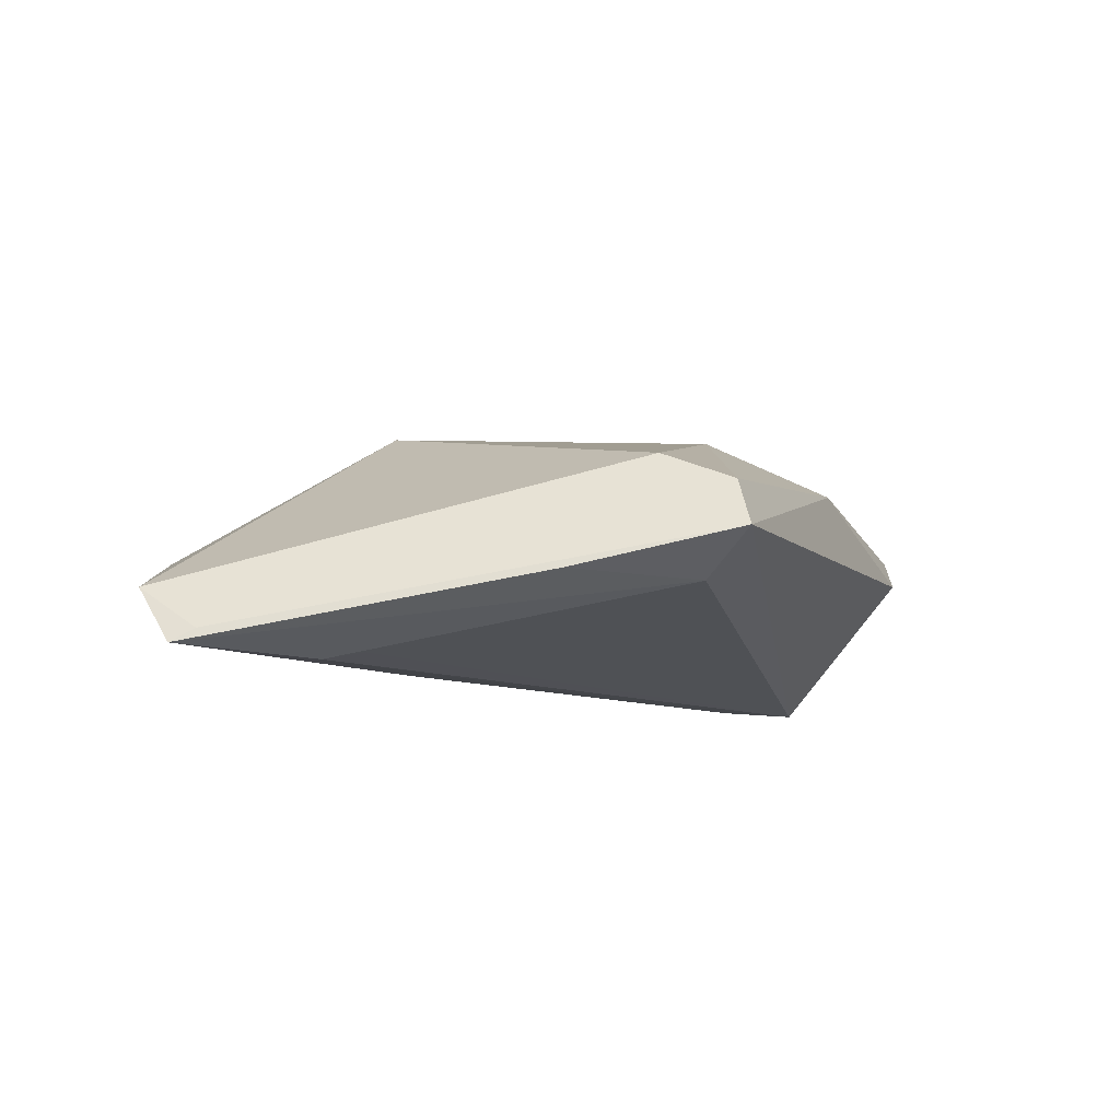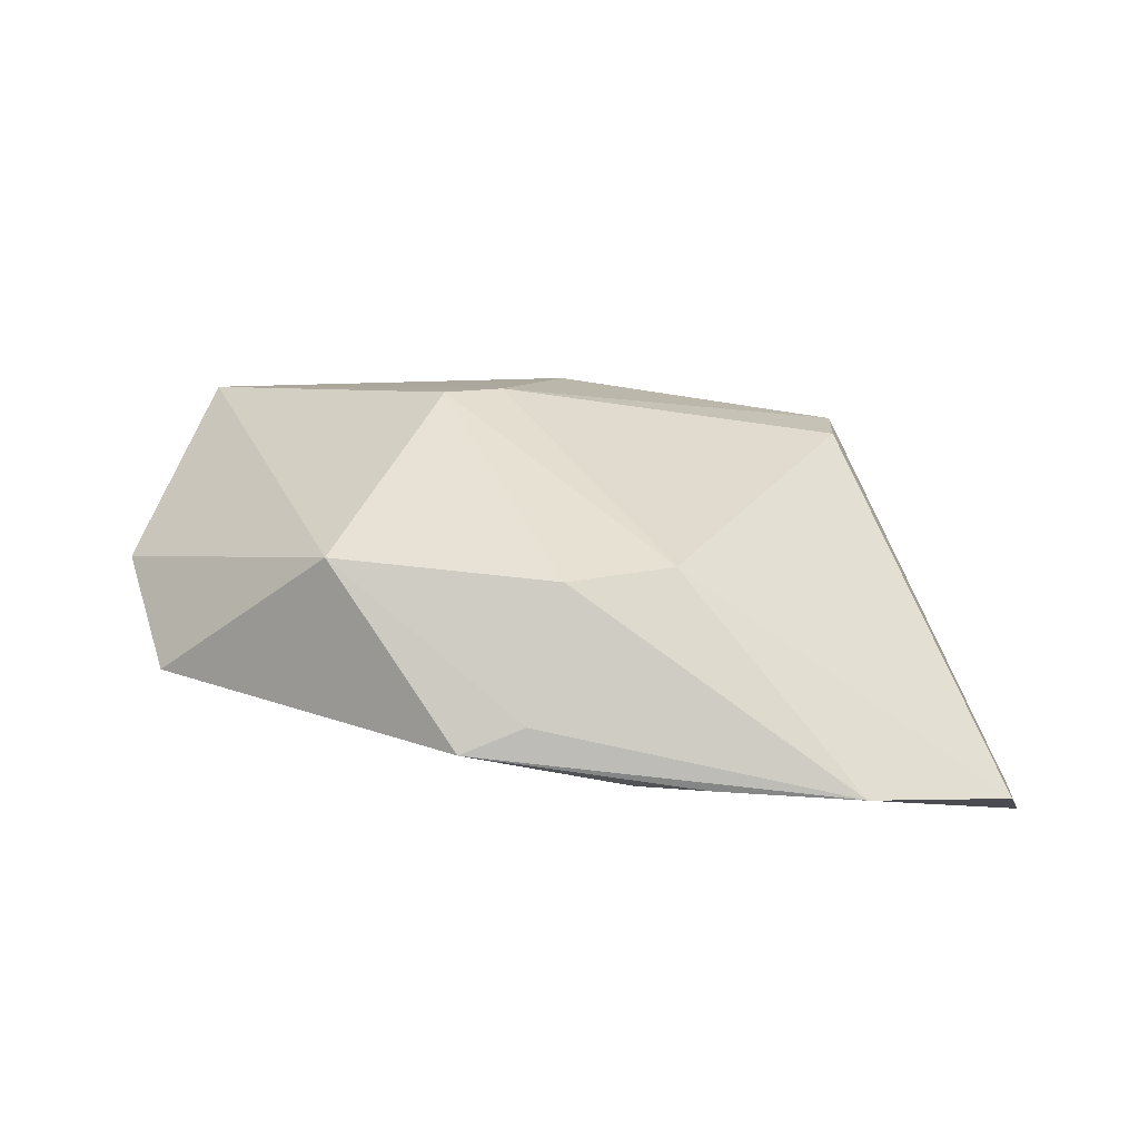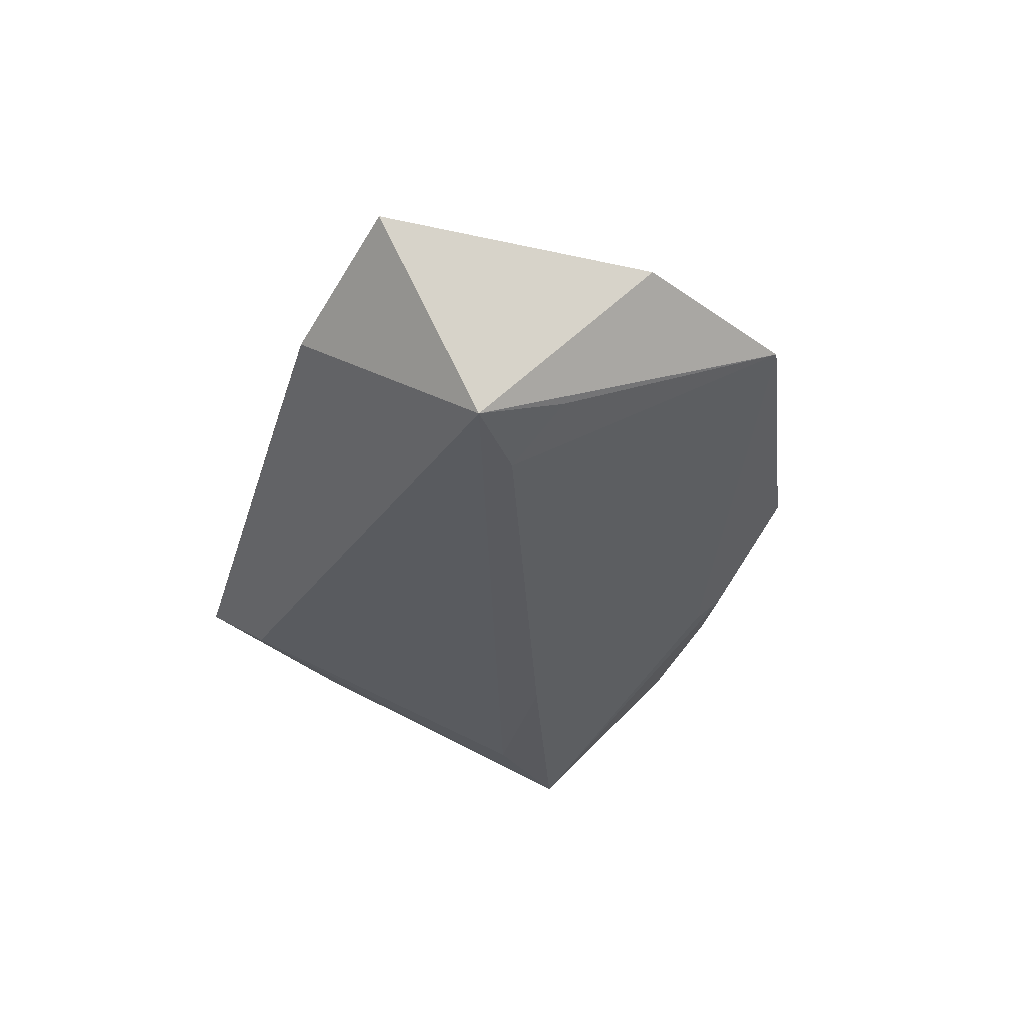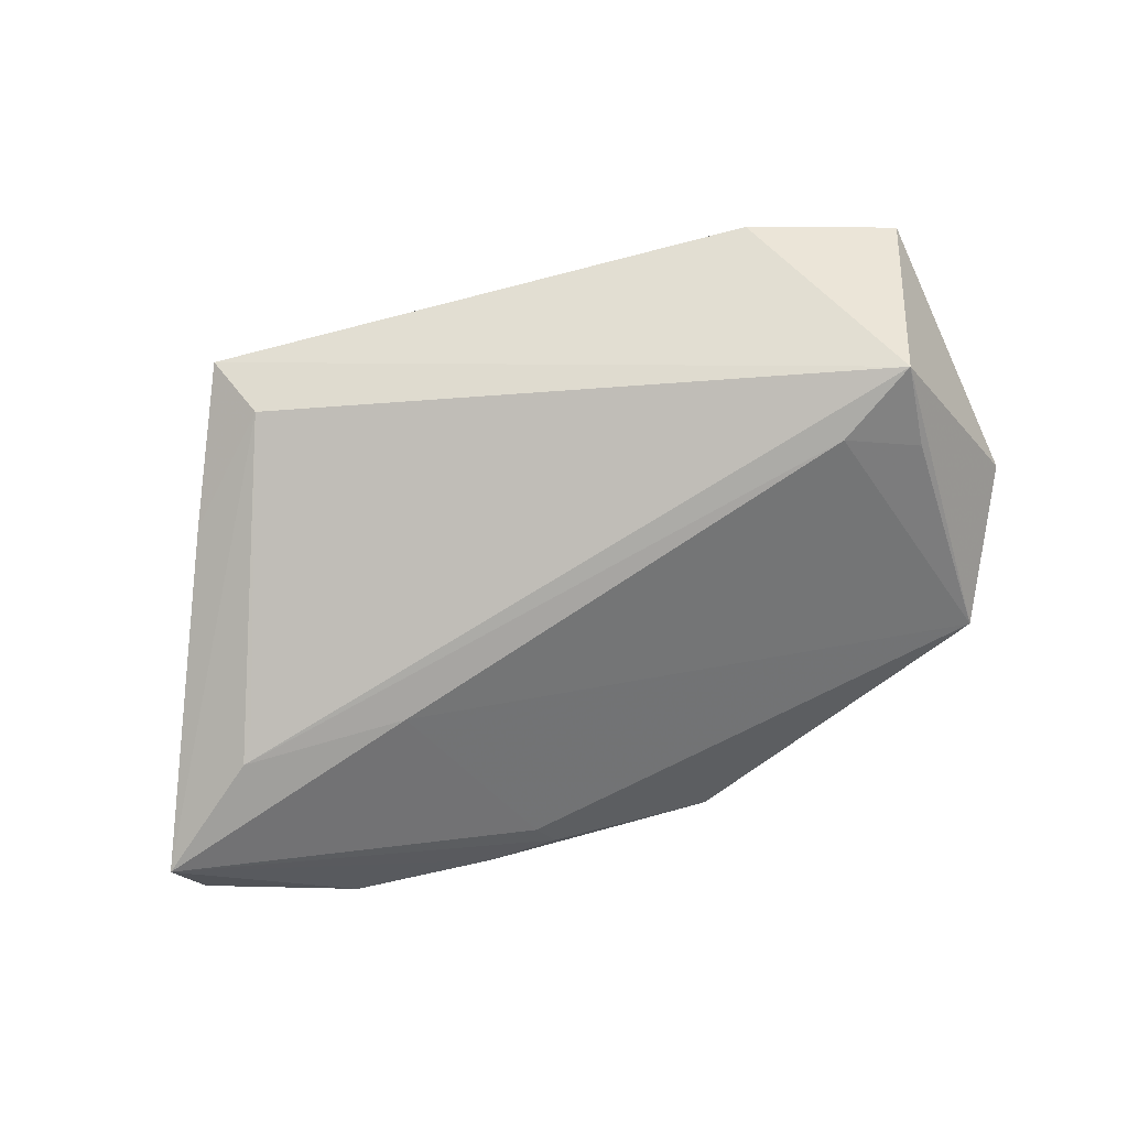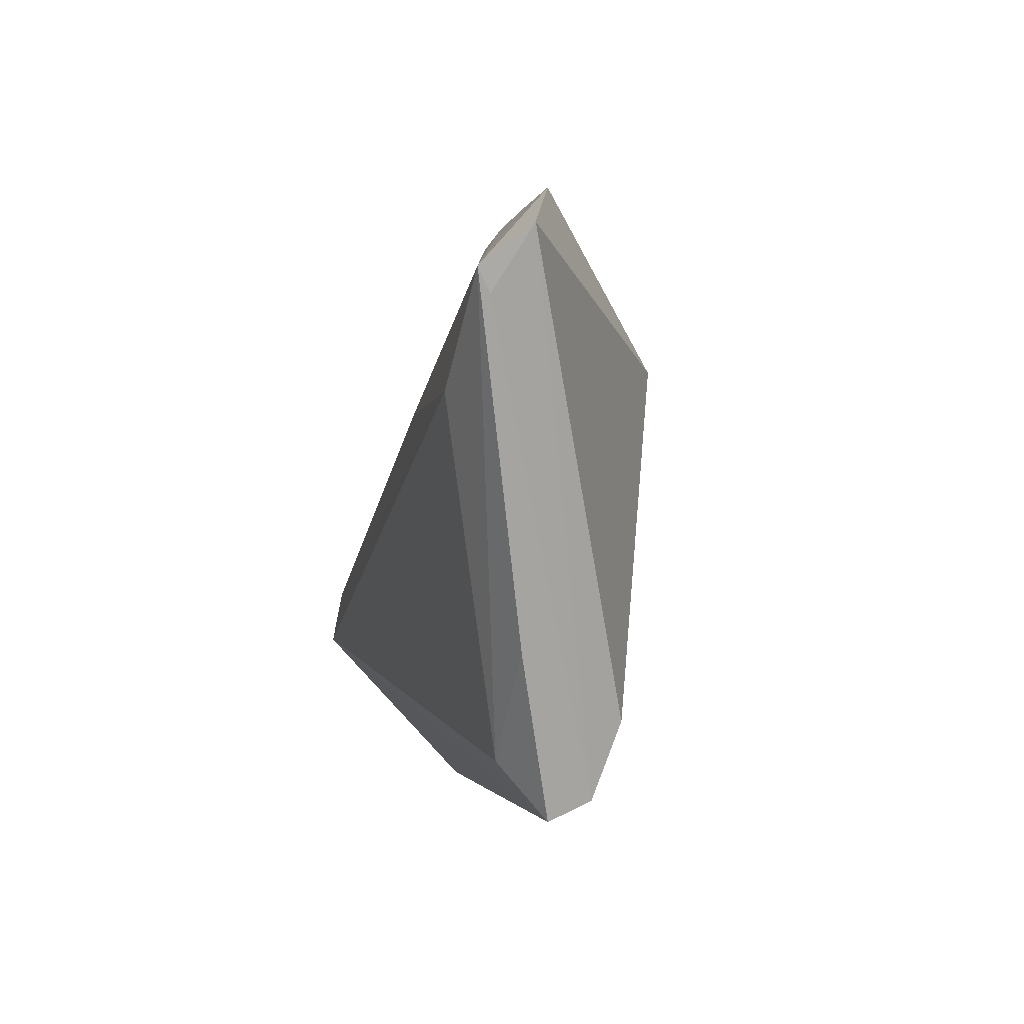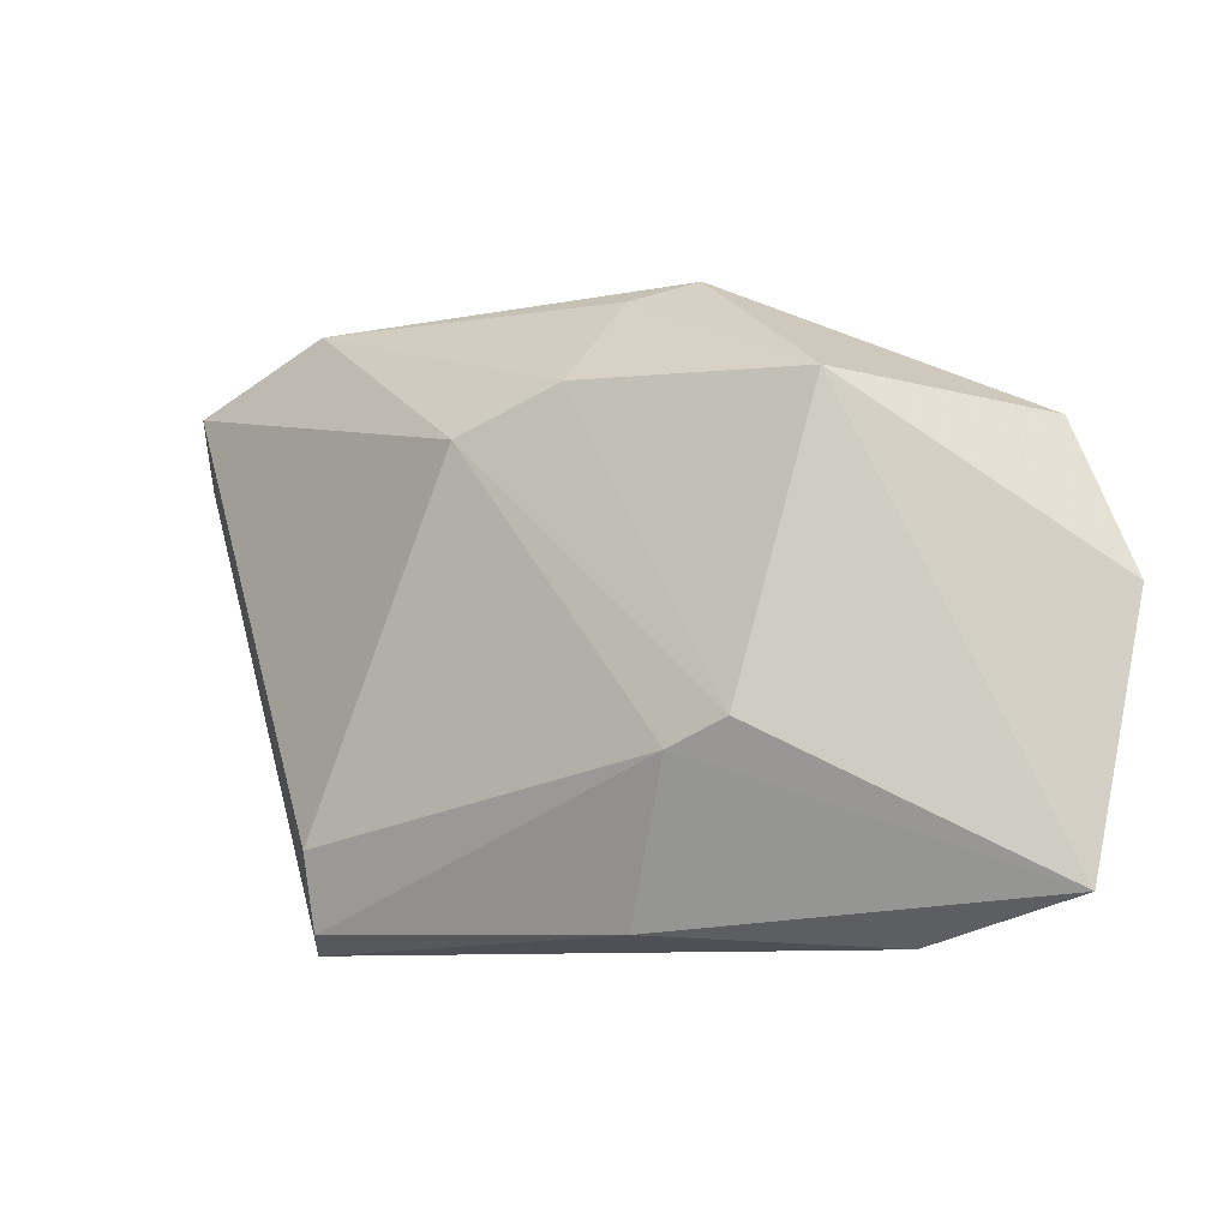
<metadata>
{"format":"obj","ext":"obj","renderer":"f3d","projection":"perspective","resolution":1024,"background":"white","views":[{"elev":-9.4,"azim":-68.2,"up":"+Z"},{"elev":38.1,"azim":-176.0,"up":"+Z"},{"elev":-31.7,"azim":73.8,"up":"+Z"},{"elev":-76.2,"azim":14.0,"up":"+Z"},{"elev":-2.4,"azim":-102.6,"up":"+Y"},{"elev":-9.7,"azim":16.5,"up":"+Y"}]}
</metadata>
<code>
v 0.02428 0.02349 0.01841
v -0.04531 0.008419 -0.01574
v -0.0223 0.03823 -0.002325
v 0.05466 0.0024 0.0007138
v 0.04409 -0.005644 -0.013
v 0.007427 0.03875 0.00192
v -0.03943 -0.0356 -0.002942
v -0.05948 0.02214 -0.01398
v -0.03751 -0.03347 0.002737
v -0.04645 -0.01618 -0.007606
v -0.01501 0.03444 -0.005275
v -0.04061 0.0376 -0.003195
v 0.0005209 -0.03404 0.007423
v 0.01432 -0.01249 0.01852
v -0.03753 -0.02429 0.006371
v 0.0468 0.02154 -0.002001
v 0.0443 -0.01623 -0.01659
v 0.03467 -0.009374 -0.01659
v 0.02983 -0.0356 -0.000172
v 0.04911 -0.03017 0.006245
v -0.004007 0.0243 0.01689
v -0.01706 0.01901 0.01574
v -0.0261 0.01216 -0.01635
v -0.06074 0.02486 -0.01563
v -0.03516 -0.02889 -0.00817
v -0.0004893 0.03631 0.004585
v 0.007091 -0.01564 0.01736
v -0.04744 0.01294 -0.01659
v -0.01316 0.03728 -0.002999
v -0.05878 0.03012 -0.008907
f 20 17 4
f 1 20 4
f 17 18 5
f 7 25 17
f 28 25 24
f 28 18 17
f 8 30 24
f 9 30 8
f 8 7 9
f 16 1 4
f 4 17 16
f 17 5 16
f 16 5 18
f 20 1 14
f 14 1 21
f 21 22 14
f 24 25 10
f 25 7 10
f 10 8 24
f 7 8 10
f 17 20 19
f 19 7 17
f 17 25 2
f 2 28 17
f 25 28 2
f 23 28 24
f 18 28 23
f 23 16 18
f 13 19 20
f 9 7 13
f 7 19 13
f 15 30 9
f 15 22 30
f 1 16 6
f 24 30 12
f 12 3 24
f 30 22 12
f 12 22 21
f 12 6 3
f 27 14 22
f 22 15 27
f 27 15 9
f 9 13 27
f 20 14 27
f 27 13 20
f 21 1 26
f 1 6 26
f 26 12 21
f 6 12 26
f 24 3 29
f 3 6 29
f 24 29 11
f 11 23 24
f 16 23 11
f 11 6 16
f 11 29 6

</code>
